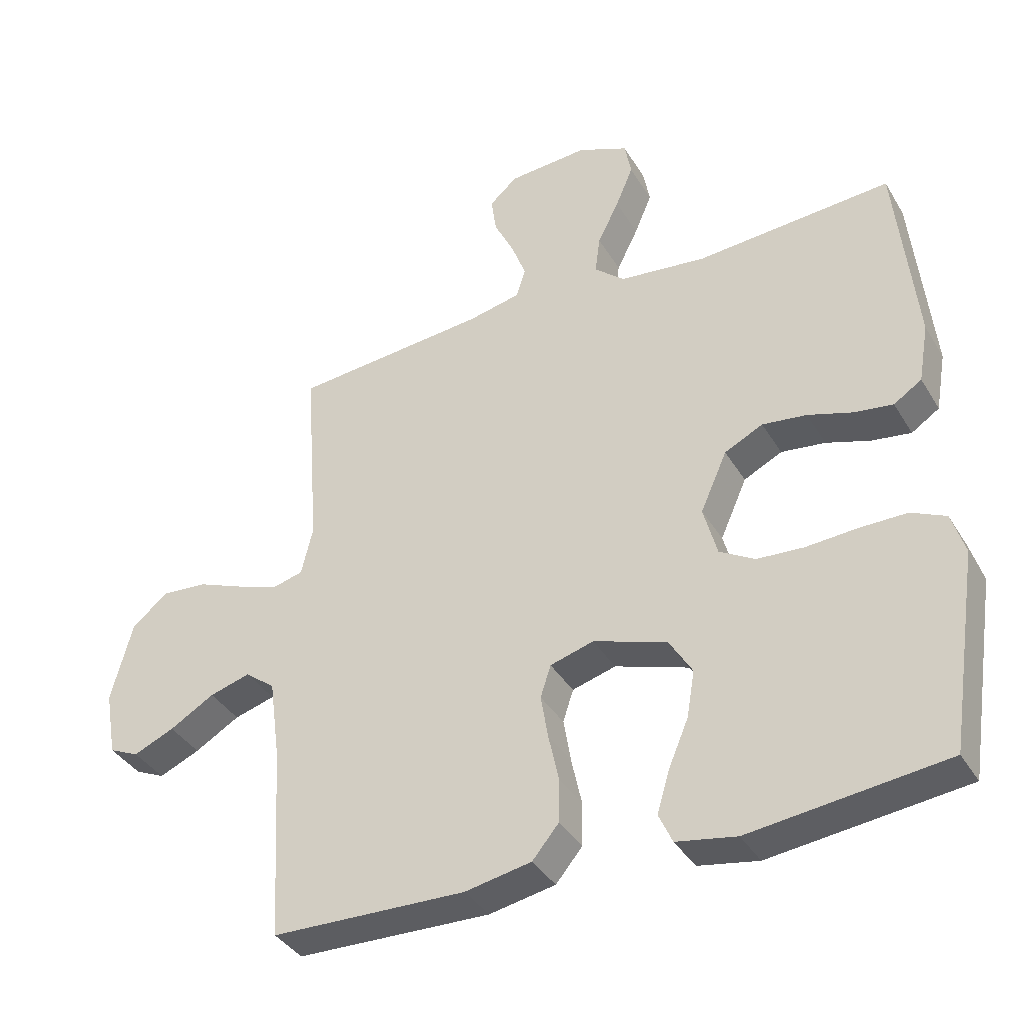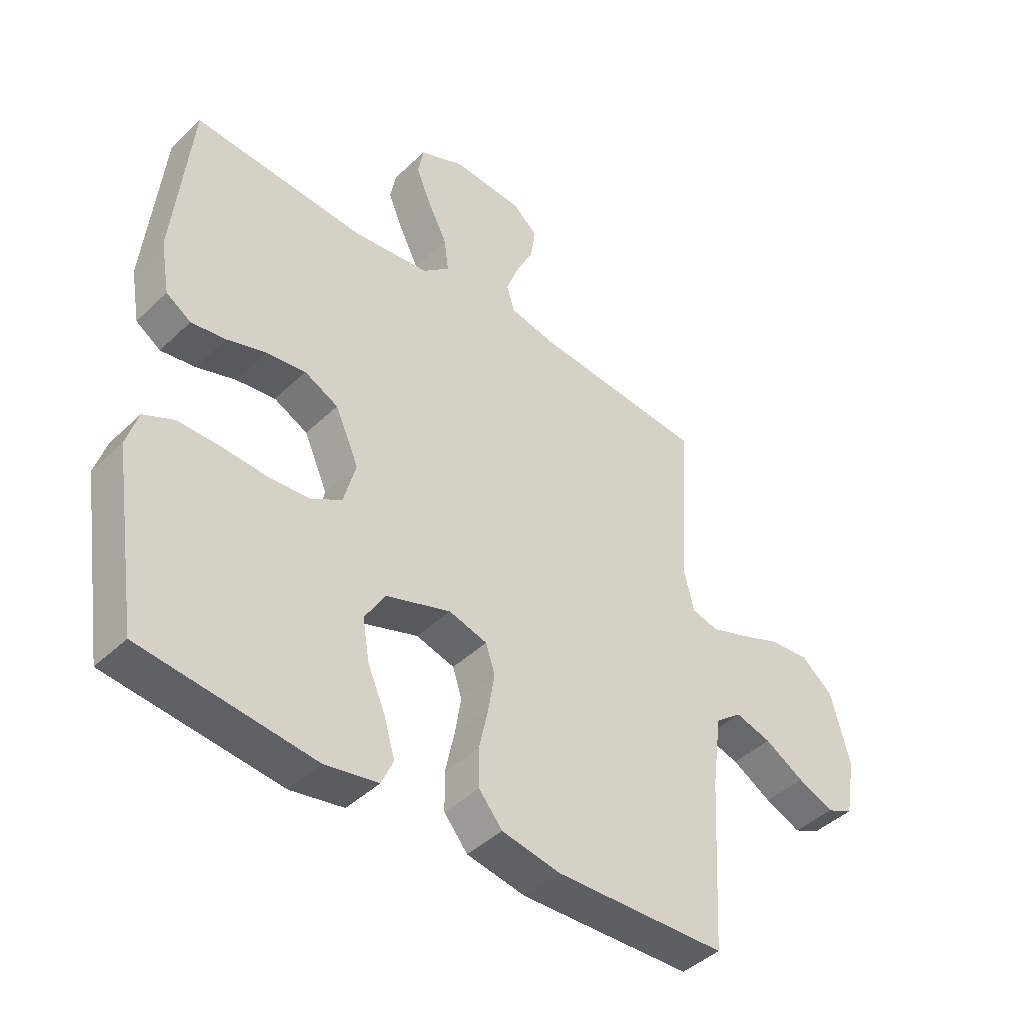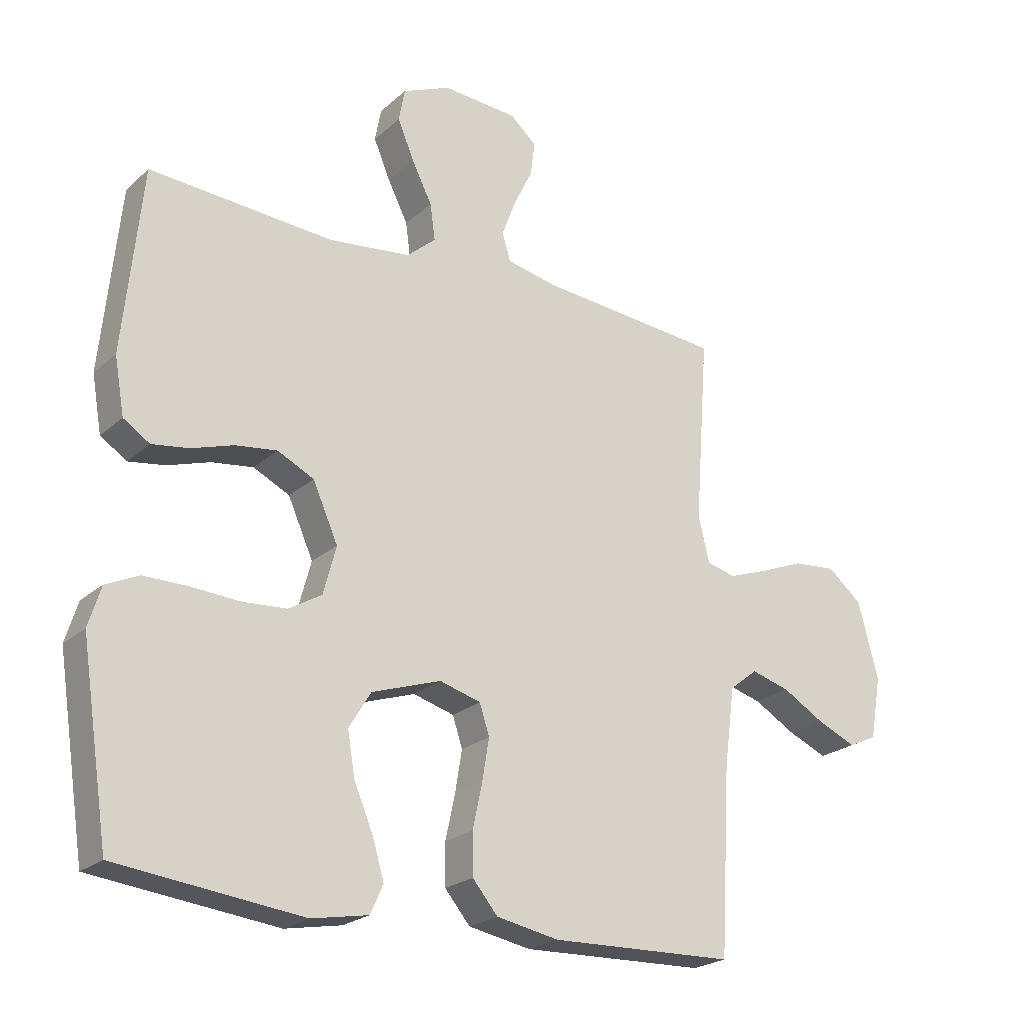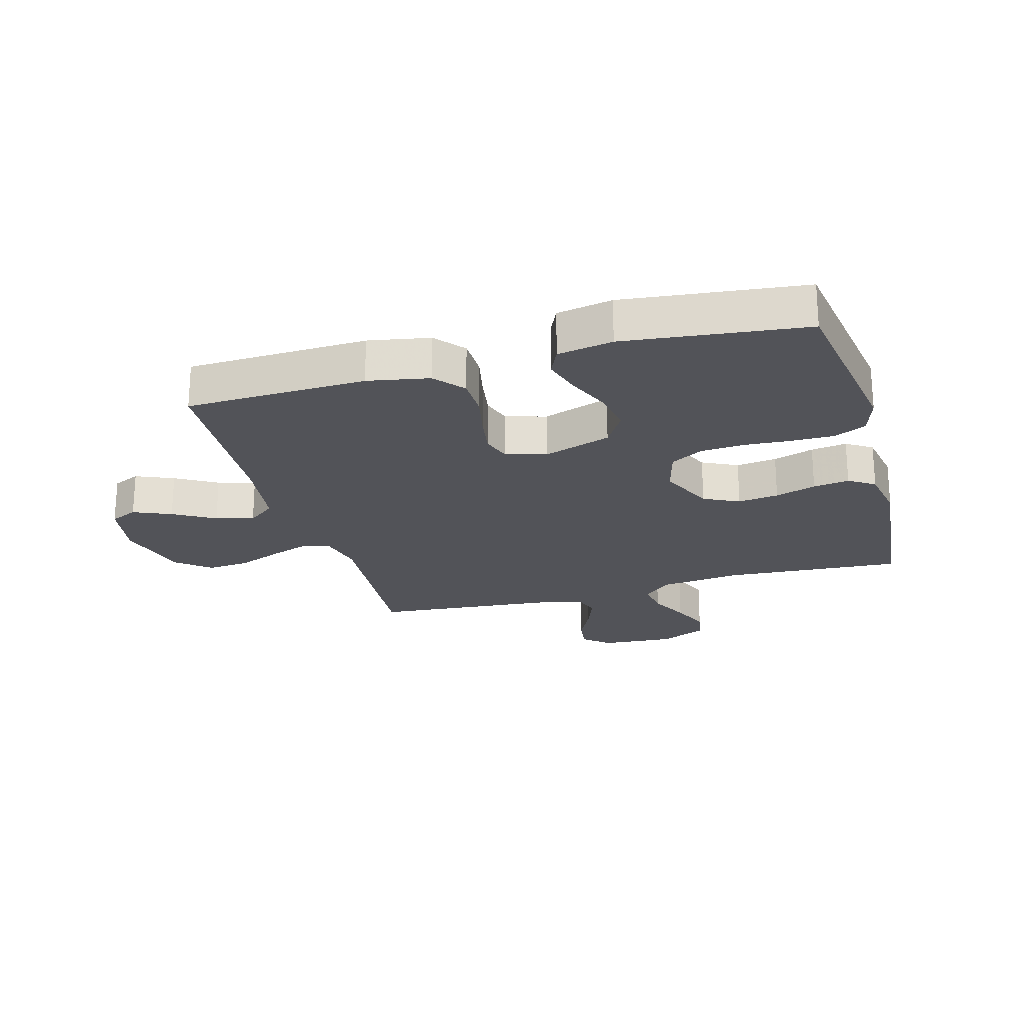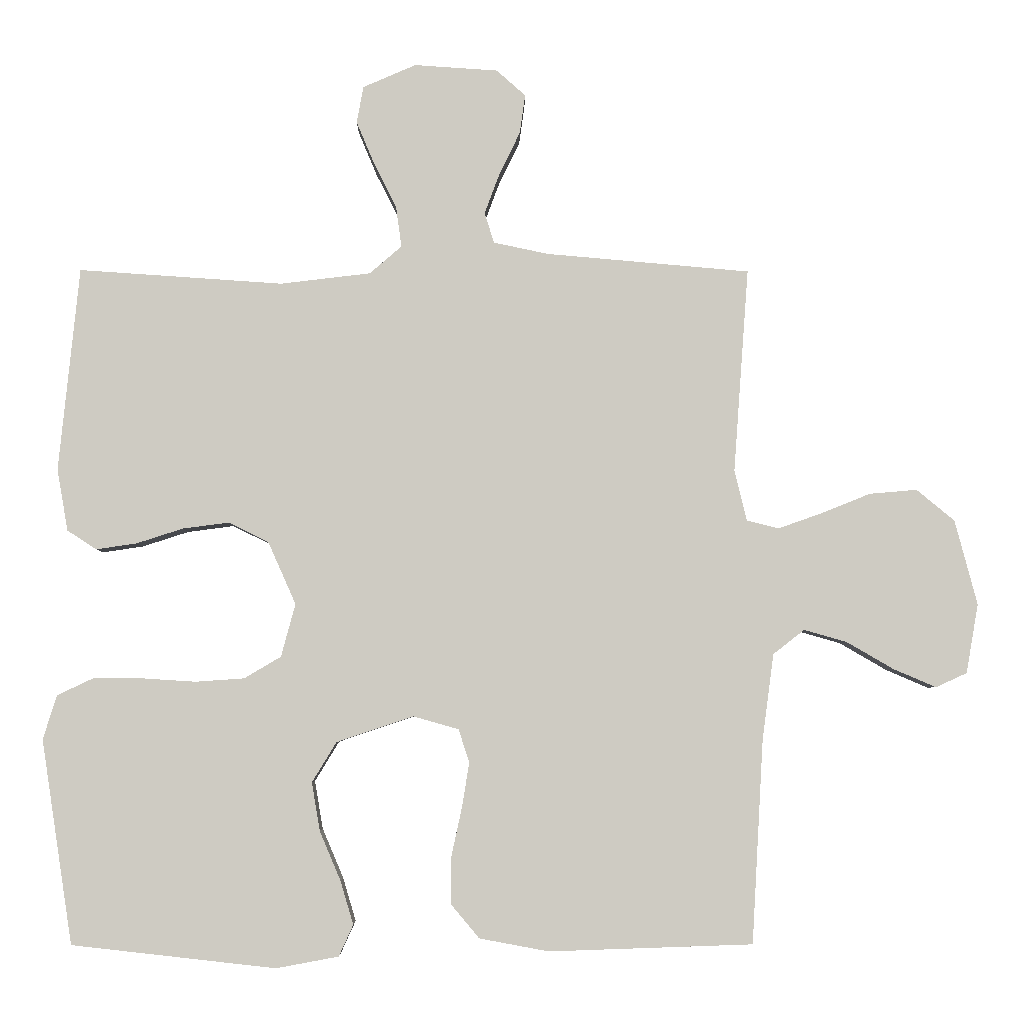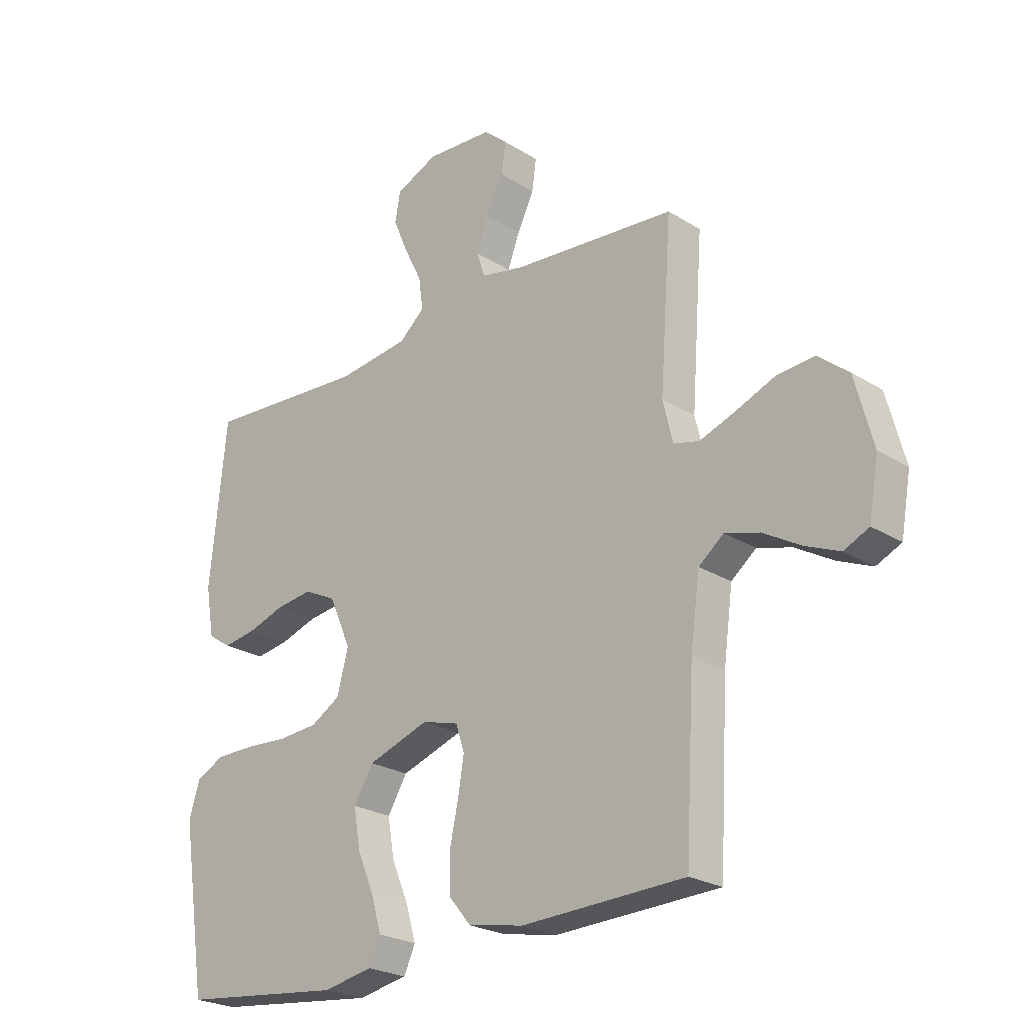
<metadata>
{"format":"obj","ext":"obj","renderer":"f3d","projection":"perspective","resolution":1024,"background":"white","views":[{"elev":-37.9,"azim":-152.2,"up":"+Z"},{"elev":-43.4,"azim":-41.8,"up":"+Z"},{"elev":-22.8,"azim":-34.4,"up":"+Z"},{"elev":-22.6,"azim":-164.3,"up":"+Y"},{"elev":-4.6,"azim":-0.7,"up":"+Z"},{"elev":-24.1,"azim":44.2,"up":"+Z"}]}
</metadata>
<code>
v 0.5 0.07 0.5
v 0.478 0.07 0.2
v 0.496 0.07 0.125
v 0.543 0.07 0.113
v 0.608 0.07 0.136
v 0.68 0.07 0.165
v 0.75 0.07 0.171
v 0.806 0.07 0.125
v 0.839 0.07 0
v 0.821 0.07 -0.102
v 0.775 0.07 -0.123
v 0.712 0.07 -0.096
v 0.643 0.07 -0.056
v 0.58 0.07 -0.038
v 0.534 0.07 -0.074
v 0.517 0.07 -0.2
v 0.5 0.07 -0.5
v 0.2 0.07 -0.51
v 0.098 0.07 -0.491
v 0.057 0.07 -0.442
v 0.056 0.07 -0.375
v 0.072 0.07 -0.301
v 0.083 0.07 -0.234
v 0.067 0.07 -0.185
v 0 0.07 -0.166
v -0.113 0.07 -0.204
v -0.149 0.07 -0.263
v -0.137 0.07 -0.334
v -0.106 0.07 -0.407
v -0.087 0.07 -0.471
v -0.108 0.07 -0.517
v -0.2 0.07 -0.534
v -0.5 0.07 -0.5
v -0.546 0.07 -0.2
v -0.526 0.07 -0.135
v -0.473 0.07 -0.11
v -0.401 0.07 -0.11
v -0.322 0.07 -0.115
v -0.25 0.07 -0.11
v -0.196 0.07 -0.078
v -0.175 0.07 0
v -0.216 0.07 0.092
v -0.275 0.07 0.121
v -0.343 0.07 0.112
v -0.411 0.07 0.09
v -0.471 0.07 0.081
v -0.514 0.07 0.109
v -0.53 0.07 0.2
v -0.5 0.07 0.5
v -0.2 0.07 0.48
v -0.067 0.07 0.496
v -0.02 0.07 0.537
v -0.028 0.07 0.596
v -0.061 0.07 0.662
v -0.088 0.07 0.726
v -0.078 0.07 0.78
v 0 0.07 0.814
v 0.123 0.07 0.806
v 0.166 0.07 0.768
v 0.158 0.07 0.711
v 0.127 0.07 0.647
v 0.105 0.07 0.588
v 0.119 0.07 0.543
v 0.2 0.07 0.526
v 0.5 0 0.5
v 0.478 0 0.2
v 0.496 0 0.125
v 0.543 0 0.113
v 0.608 0 0.136
v 0.68 0 0.165
v 0.75 0 0.171
v 0.806 0 0.125
v 0.839 0 0
v 0.821 0 -0.102
v 0.775 0 -0.123
v 0.712 0 -0.096
v 0.643 0 -0.056
v 0.58 0 -0.038
v 0.534 0 -0.074
v 0.517 0 -0.2
v 0.5 0 -0.5
v 0.2 0 -0.51
v 0.098 0 -0.491
v 0.057 0 -0.442
v 0.056 0 -0.375
v 0.072 0 -0.301
v 0.083 0 -0.234
v 0.067 0 -0.185
v 0 0 -0.166
v -0.113 0 -0.204
v -0.149 0 -0.263
v -0.137 0 -0.334
v -0.106 0 -0.407
v -0.087 0 -0.471
v -0.108 0 -0.517
v -0.2 0 -0.534
v -0.5 0 -0.5
v -0.546 0 -0.2
v -0.526 0 -0.135
v -0.473 0 -0.11
v -0.401 0 -0.11
v -0.322 0 -0.115
v -0.25 0 -0.11
v -0.196 0 -0.078
v -0.175 0 0
v -0.216 0 0.092
v -0.275 0 0.121
v -0.343 0 0.112
v -0.411 0 0.09
v -0.471 0 0.081
v -0.514 0 0.109
v -0.53 0 0.2
v -0.5 0 0.5
v -0.2 0 0.48
v -0.067 0 0.496
v -0.02 0 0.537
v -0.028 0 0.596
v -0.061 0 0.662
v -0.088 0 0.726
v -0.078 0 0.78
v 0 0 0.814
v 0.123 0 0.806
v 0.166 0 0.768
v 0.158 0 0.711
v 0.127 0 0.647
v 0.105 0 0.588
v 0.119 0 0.543
v 0.2 0 0.526
f 58 59 60 61
f 58 61 62
f 57 58 62
f 56 57 62 63
f 53 54 55 56
f 47 48 49 50
f 47 50 51
f 44 45 46 47
f 43 44 47 51
f 42 43 51 52
f 35 36 37 38
f 35 38 39
f 34 35 39
f 33 34 39
f 32 33 39 40
f 28 29 30 31
f 27 28 31 32
f 19 20 21 22
f 19 22 23
f 16 17 18 19
f 15 16 19 23
f 14 15 23 24
f 10 11 12 13
f 10 13 14
f 9 10 14
f 8 9 14
f 5 6 7 8
f 4 5 8 14
f 3 4 14 24
f 64 1 2
f 63 64 2 3
f 53 56 63
f 52 53 63 3
f 41 42 52 3
f 27 32 40 41
f 26 27 41
f 25 26 41 3
f 3 24 25
f 125 124 123 122
f 126 125 122
f 126 122 121
f 127 126 121 120
f 120 119 118 117
f 114 113 112 111
f 115 114 111
f 111 110 109 108
f 115 111 108 107
f 116 115 107 106
f 102 101 100 99
f 103 102 99
f 103 99 98
f 103 98 97
f 104 103 97 96
f 95 94 93 92
f 96 95 92 91
f 86 85 84 83
f 87 86 83
f 83 82 81 80
f 87 83 80 79
f 88 87 79 78
f 77 76 75 74
f 78 77 74
f 78 74 73
f 78 73 72
f 72 71 70 69
f 78 72 69 68
f 88 78 68 67
f 66 65 128
f 67 66 128 127
f 127 120 117
f 67 127 117 116
f 67 116 106 105
f 105 104 96 91
f 105 91 90
f 67 105 90 89
f 89 88 67
f 1 65 66 2
f 2 66 67 3
f 3 67 68 4
f 4 68 69 5
f 5 69 70 6
f 6 70 71 7
f 7 71 72 8
f 8 72 73 9
f 9 73 74 10
f 10 74 75 11
f 11 75 76 12
f 12 76 77 13
f 13 77 78 14
f 14 78 79 15
f 15 79 80 16
f 16 80 81 17
f 17 81 82 18
f 18 82 83 19
f 19 83 84 20
f 20 84 85 21
f 21 85 86 22
f 22 86 87 23
f 23 87 88 24
f 24 88 89 25
f 25 89 90 26
f 26 90 91 27
f 27 91 92 28
f 28 92 93 29
f 29 93 94 30
f 30 94 95 31
f 31 95 96 32
f 32 96 97 33
f 33 97 98 34
f 34 98 99 35
f 35 99 100 36
f 36 100 101 37
f 37 101 102 38
f 38 102 103 39
f 39 103 104 40
f 40 104 105 41
f 41 105 106 42
f 42 106 107 43
f 43 107 108 44
f 44 108 109 45
f 45 109 110 46
f 46 110 111 47
f 47 111 112 48
f 48 112 113 49
f 49 113 114 50
f 50 114 115 51
f 51 115 116 52
f 52 116 117 53
f 53 117 118 54
f 54 118 119 55
f 55 119 120 56
f 56 120 121 57
f 57 121 122 58
f 58 122 123 59
f 59 123 124 60
f 60 124 125 61
f 61 125 126 62
f 62 126 127 63
f 63 127 128 64
f 64 128 65 1

</code>
